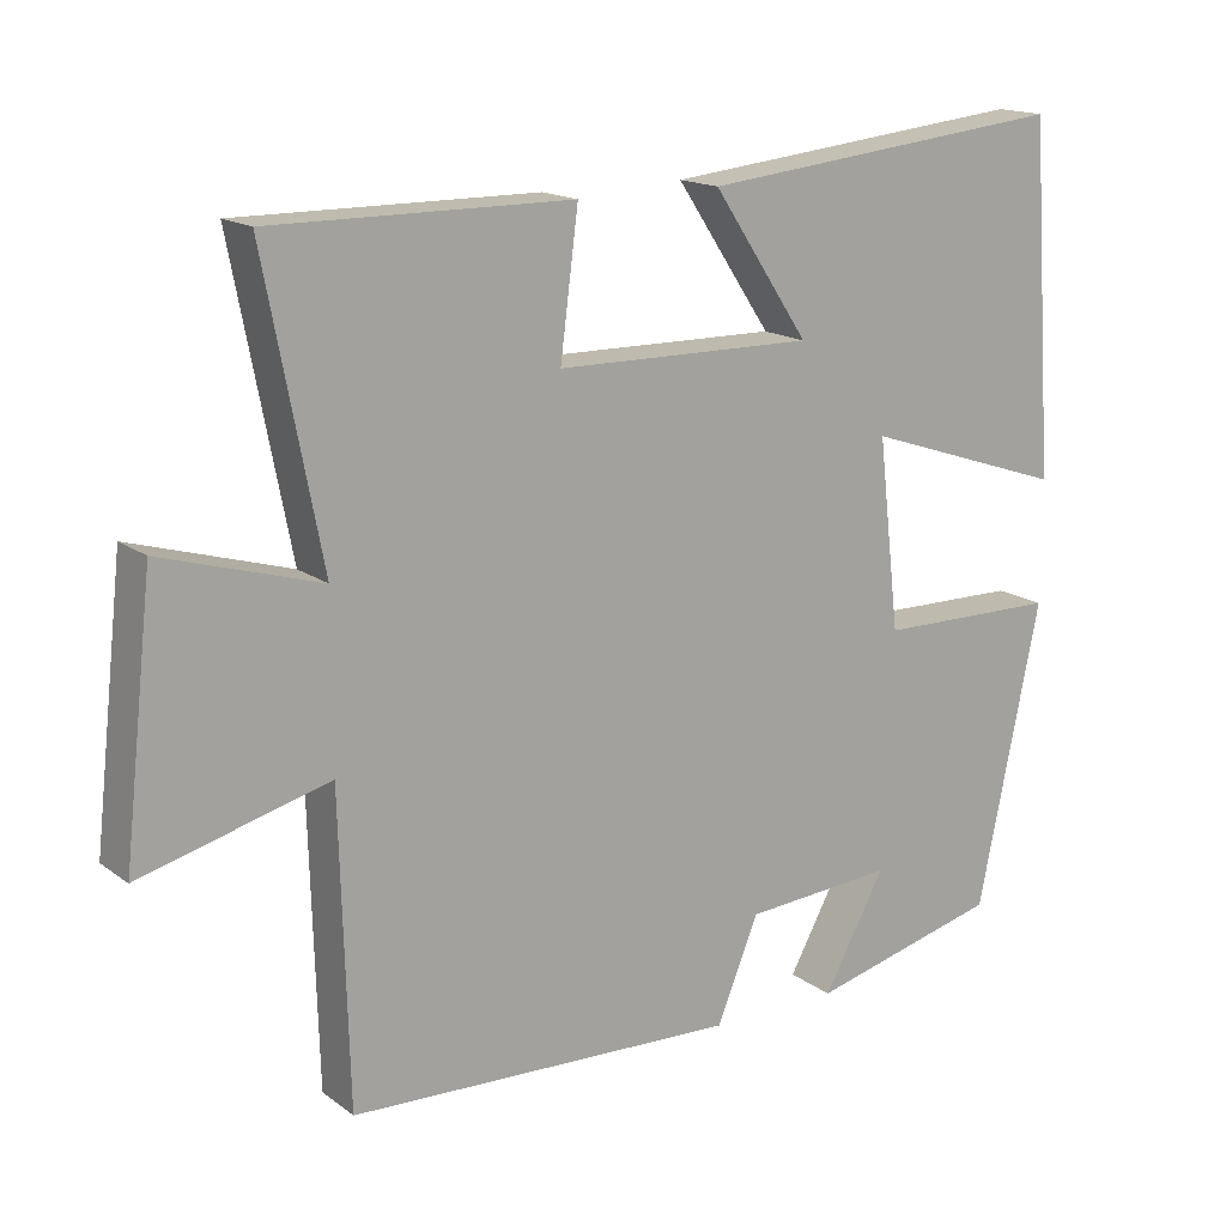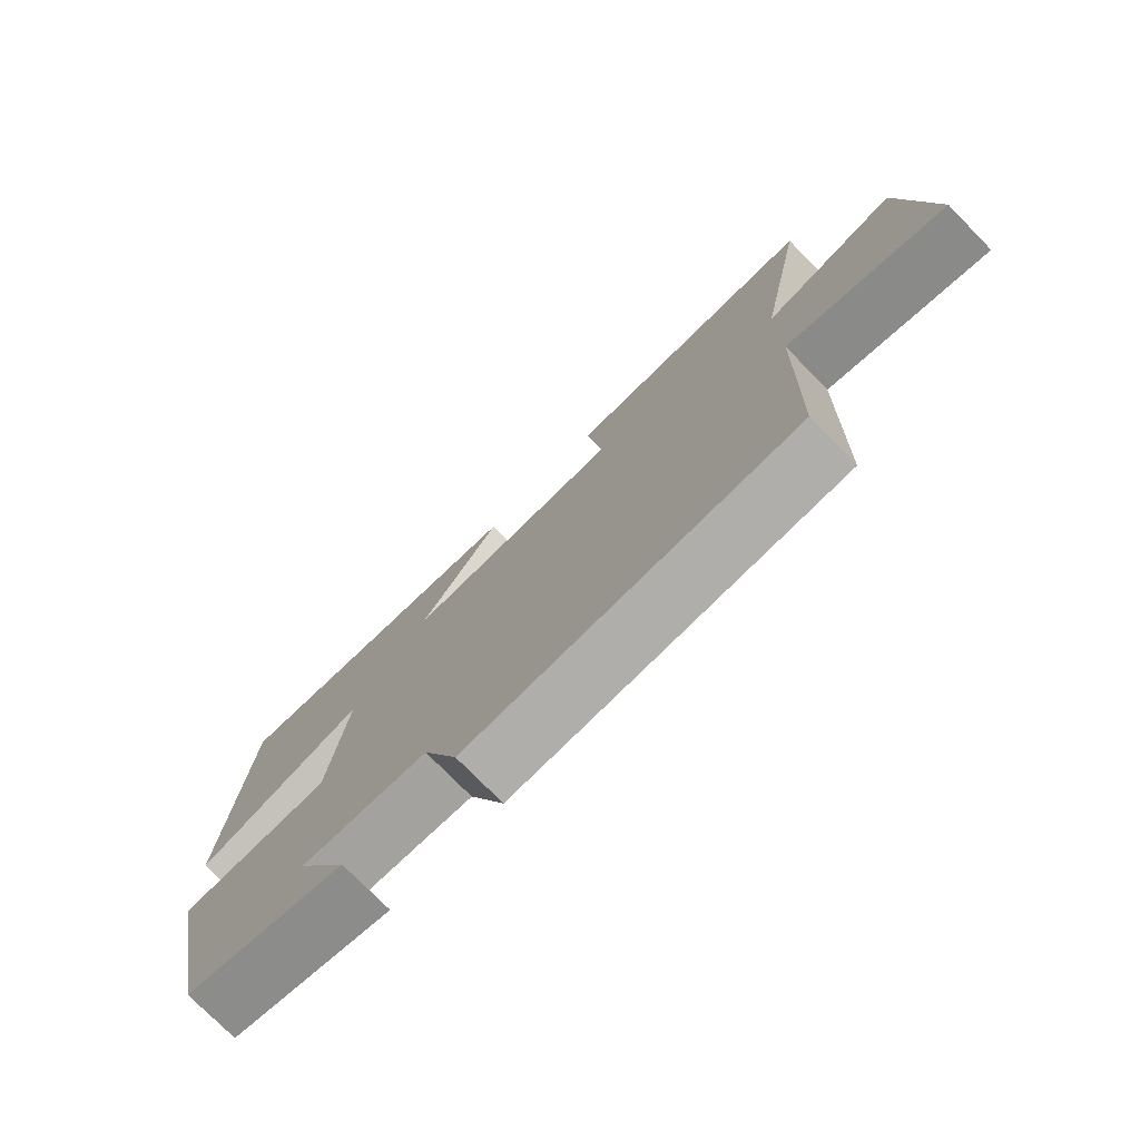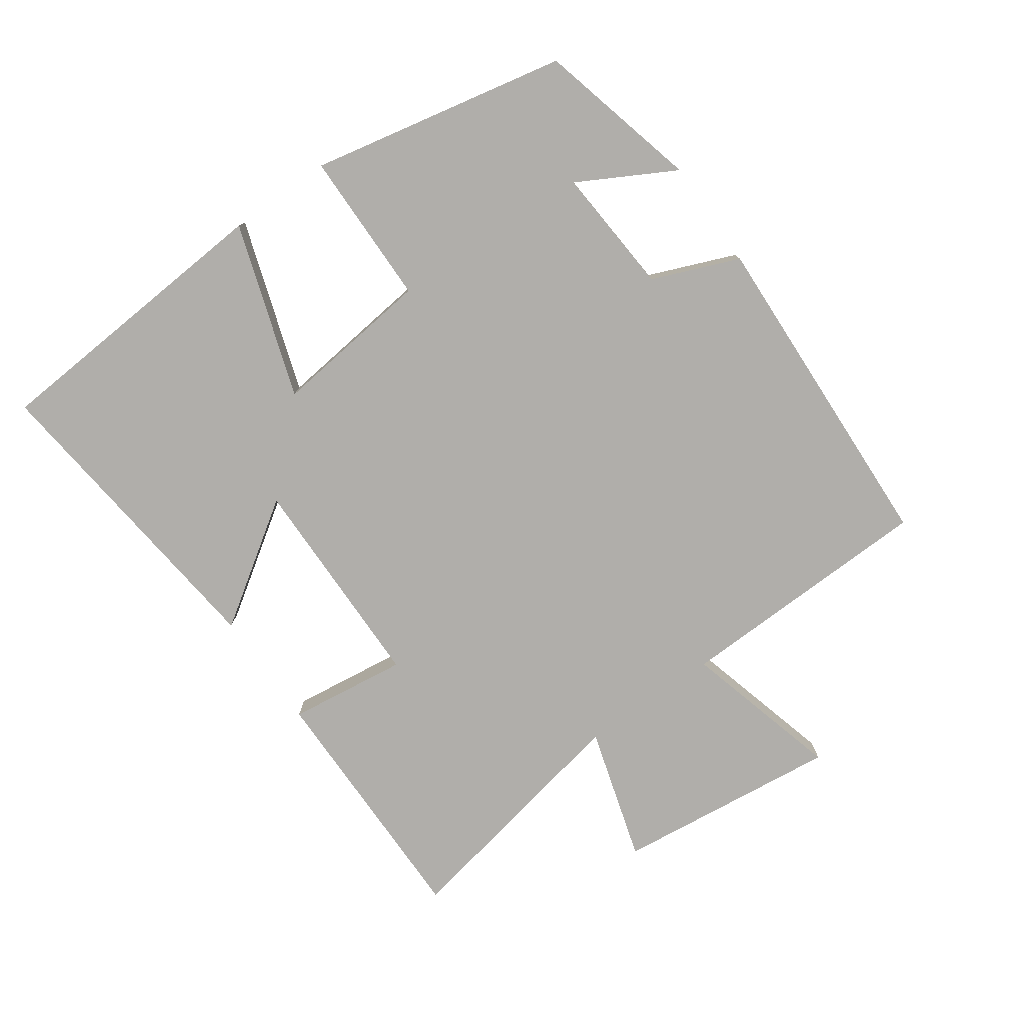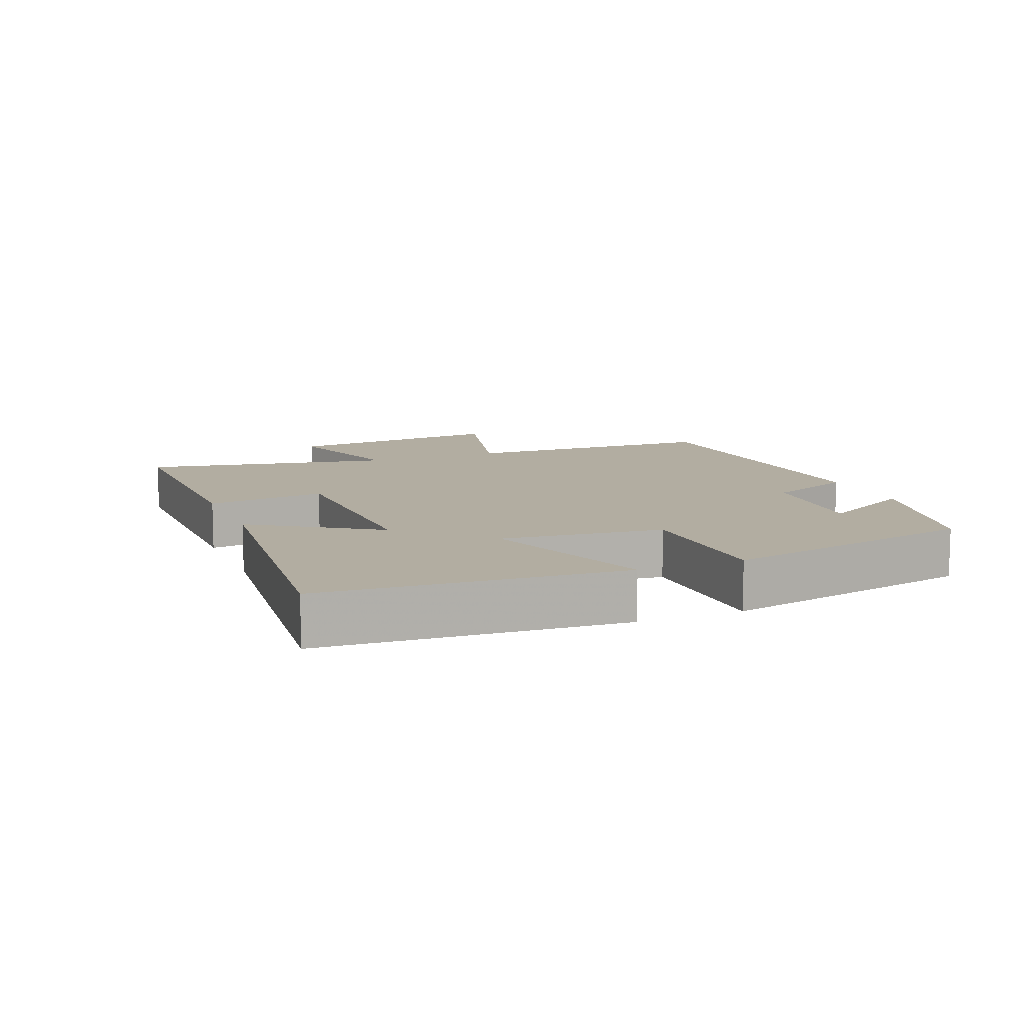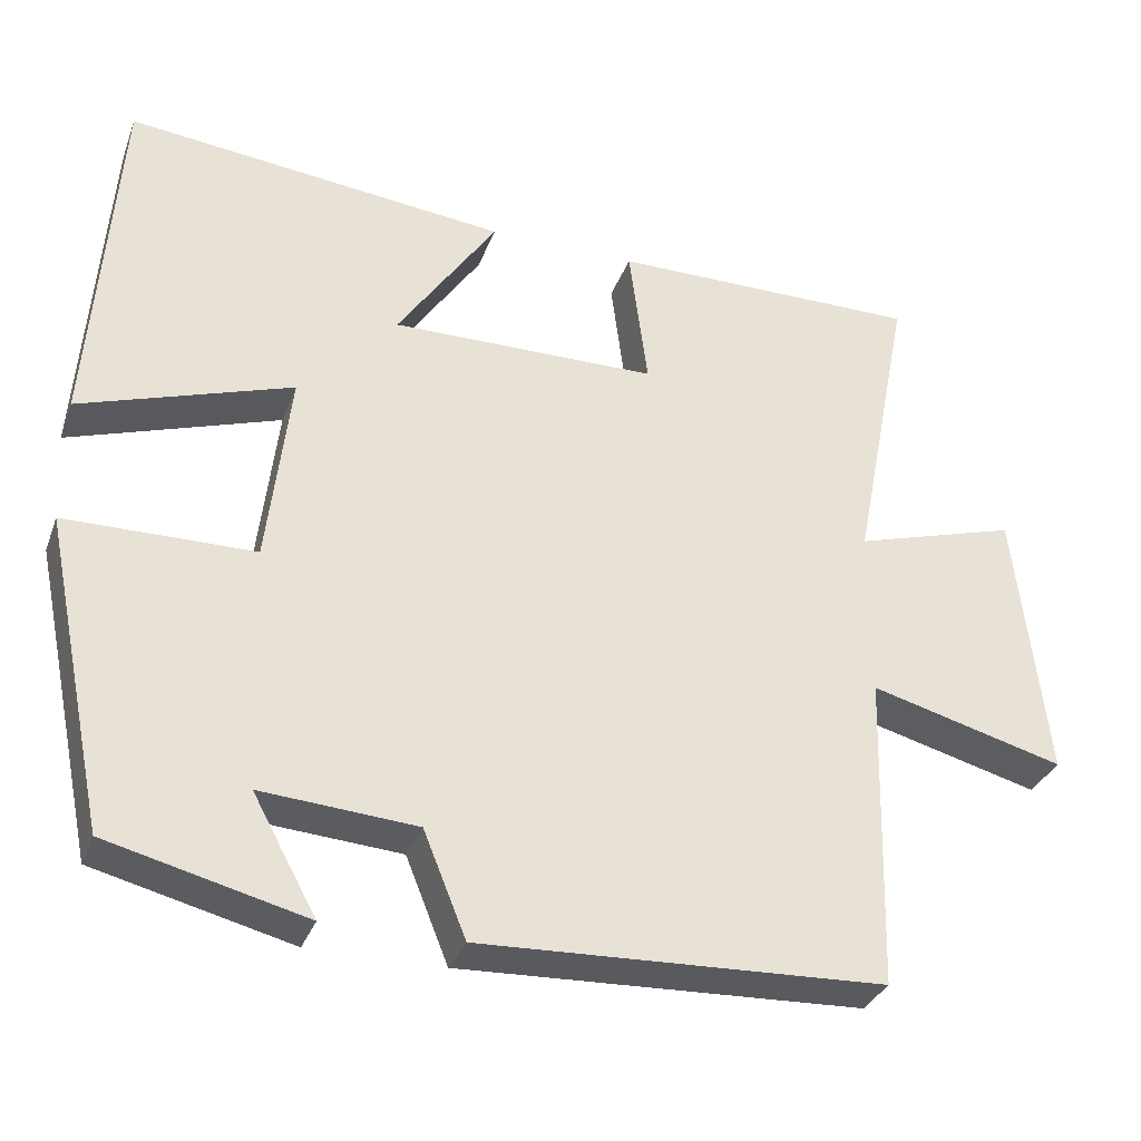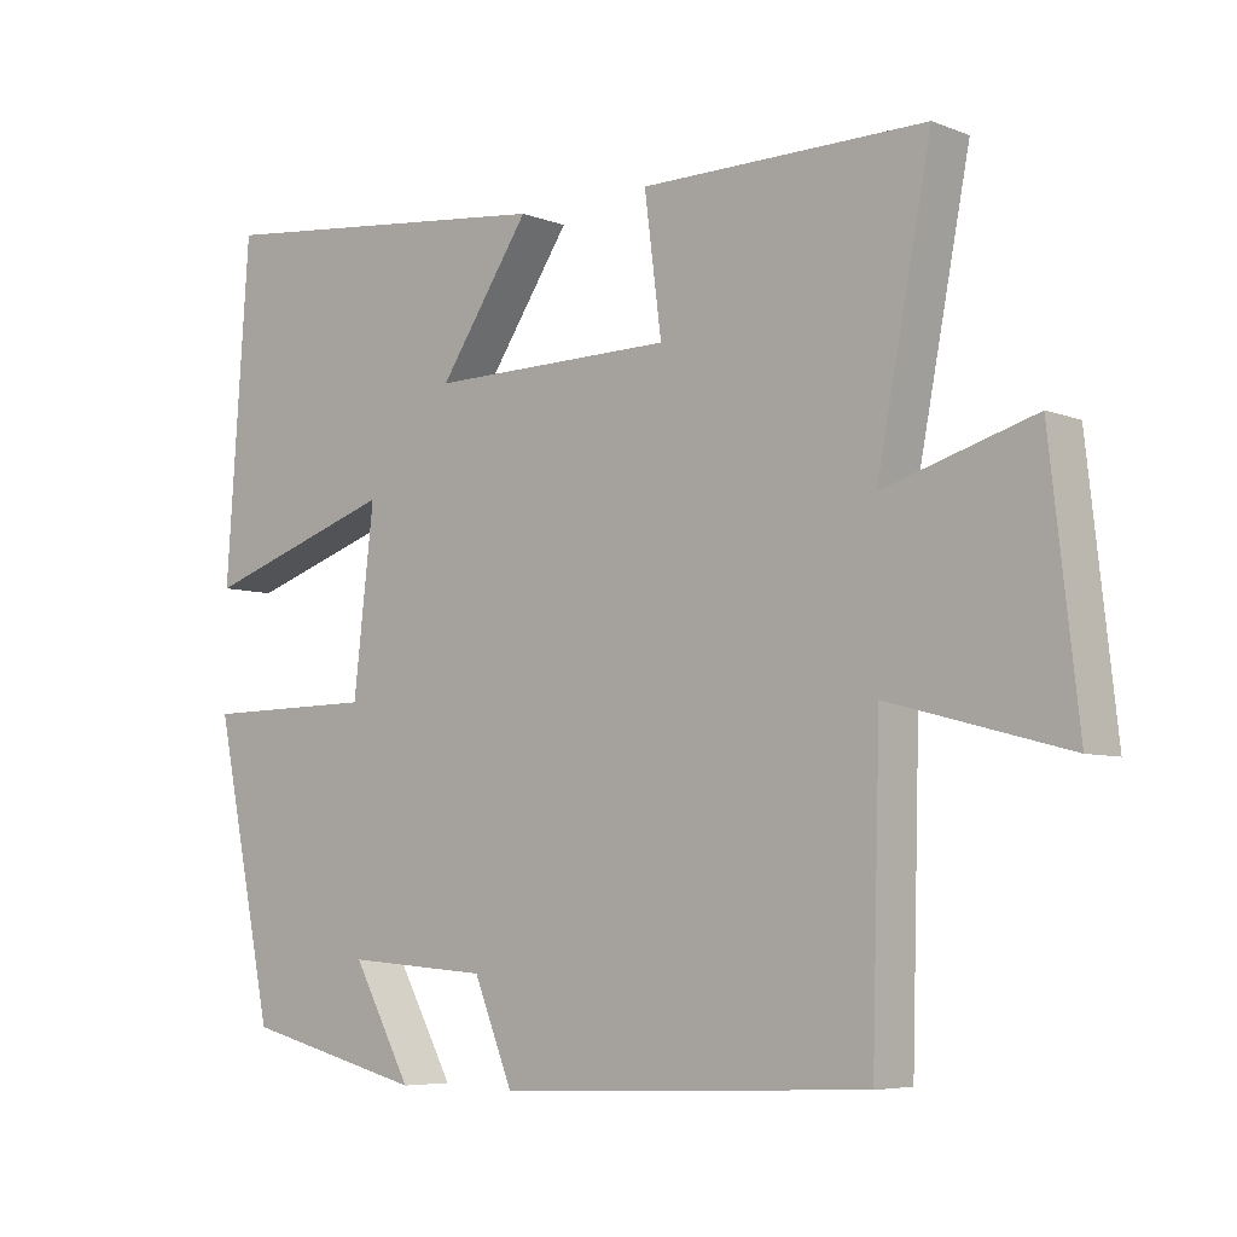
<metadata>
{"format":"obj","ext":"obj","renderer":"f3d","projection":"perspective","resolution":1024,"background":"white","views":[{"elev":16.0,"azim":-34.5,"up":"+Z"},{"elev":-76.0,"azim":-135.5,"up":"+Z"},{"elev":-77.8,"azim":125.3,"up":"+Y"},{"elev":10.5,"azim":67.6,"up":"+Y"},{"elev":-32.9,"azim":161.3,"up":"+Z"},{"elev":-6.1,"azim":-139.1,"up":"+Z"}]}
</metadata>
<code>
v 0.468 0.07 0.551
v 0.5 0.07 0.104
v 0.239 0.07 0.191
v 0.267 0.07 -0.051
v 0.5 0.07 -0.054
v 0.42 0.07 -0.439
v 0.176 0.07 -0.5
v 0.255 0.07 -0.356
v 0.063 0.07 -0.37
v 0.01 0.07 -0.5
v -0.489 0.07 -0.479
v -0.5 0.07 -0.087
v -0.74 0.07 -0.151
v -0.702 0.07 0.187
v -0.5 0.07 0.127
v -0.573 0.07 0.502
v -0.189 0.07 0.5
v -0.212 0.07 0.321
v 0.118 0.07 0.317
v -0.005 0.07 0.5
v 0.468 0 0.551
v 0.5 0 0.104
v 0.239 0 0.191
v 0.267 0 -0.051
v 0.5 0 -0.054
v 0.42 0 -0.439
v 0.176 0 -0.5
v 0.255 0 -0.356
v 0.063 0 -0.37
v 0.01 0 -0.5
v -0.489 0 -0.479
v -0.5 0 -0.087
v -0.74 0 -0.151
v -0.702 0 0.187
v -0.5 0 0.127
v -0.573 0 0.502
v -0.189 0 0.5
v -0.212 0 0.321
v 0.118 0 0.317
v -0.005 0 0.5
f 1 2 3
f 20 1 3
f 19 20 3
f 18 19 3 4
f 15 16 17 18
f 15 18 4
f 12 13 14 15
f 11 12 15
f 10 11 15
f 9 10 15
f 8 9 15 4
f 5 6 7 8
f 4 5 8
f 23 22 21
f 23 21 40
f 23 40 39
f 24 23 39 38
f 38 37 36 35
f 24 38 35
f 35 34 33 32
f 35 32 31
f 35 31 30
f 35 30 29
f 24 35 29 28
f 28 27 26 25
f 28 25 24
f 1 21 22 2
f 2 22 23 3
f 3 23 24 4
f 4 24 25 5
f 5 25 26 6
f 6 26 27 7
f 7 27 28 8
f 8 28 29 9
f 9 29 30 10
f 10 30 31 11
f 11 31 32 12
f 12 32 33 13
f 13 33 34 14
f 14 34 35 15
f 15 35 36 16
f 16 36 37 17
f 17 37 38 18
f 18 38 39 19
f 19 39 40 20
f 20 40 21 1

</code>
